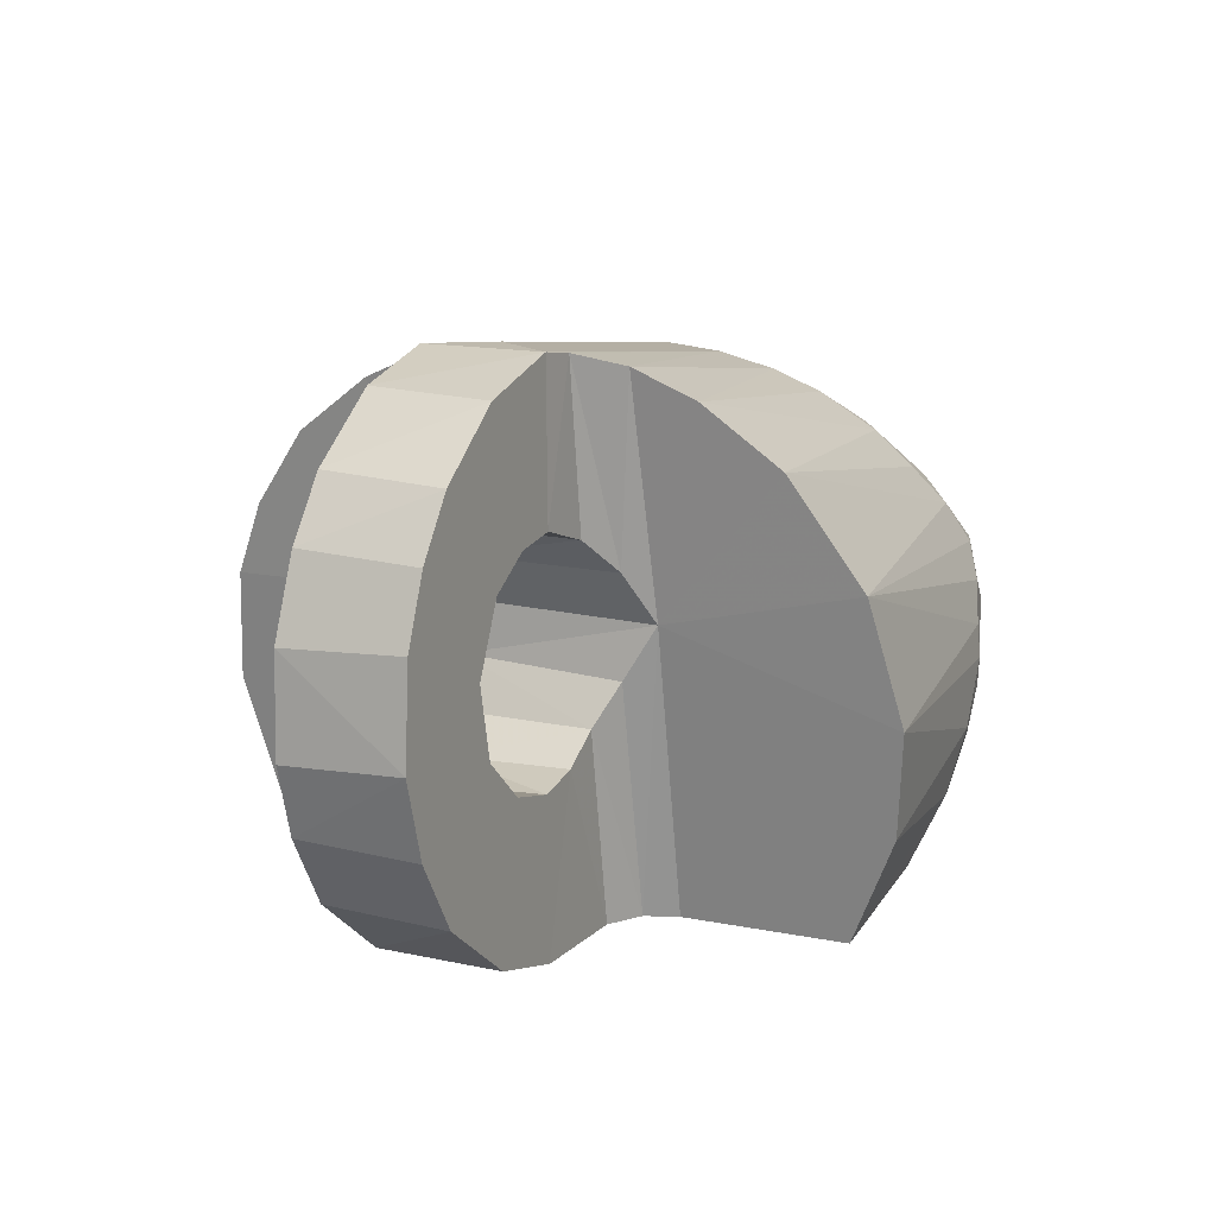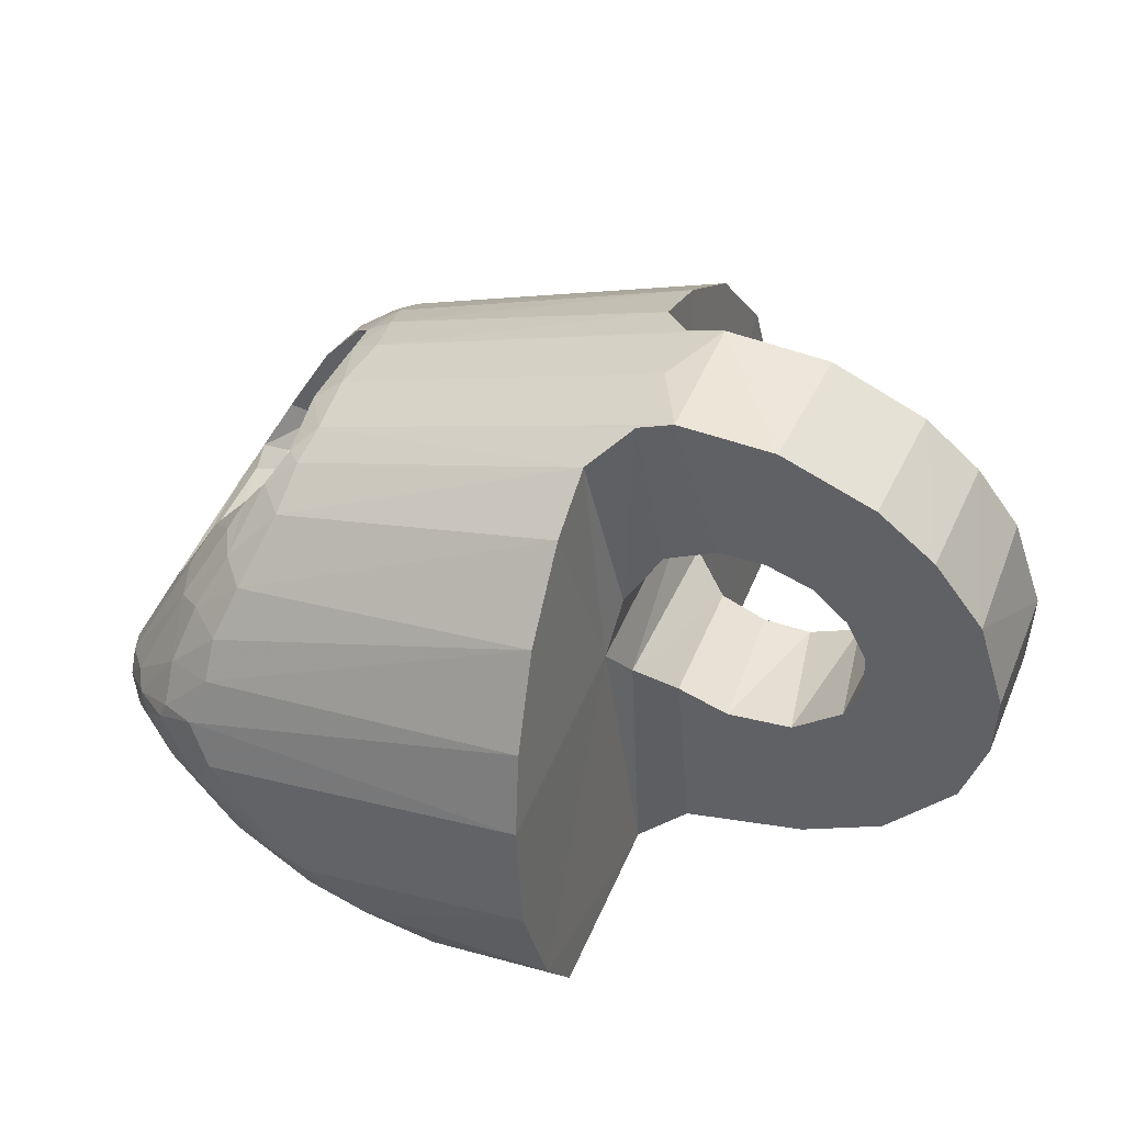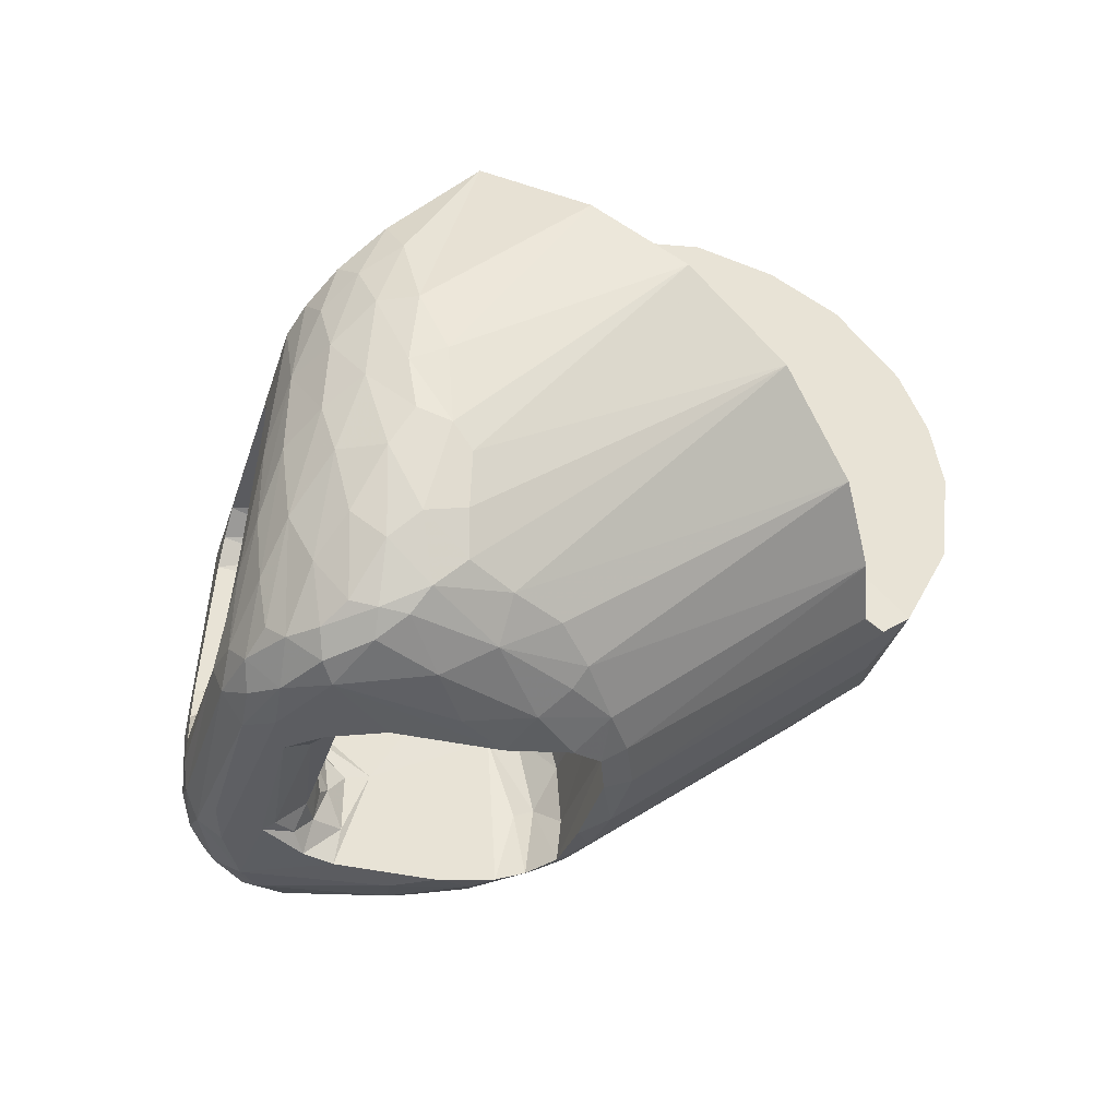
<metadata>
{"format":"obj","ext":"obj","renderer":"f3d","projection":"perspective","resolution":1024,"background":"white","views":[{"elev":13.6,"azim":-86.9,"up":"+Y"},{"elev":-46.2,"azim":-165.4,"up":"+Z"},{"elev":70.5,"azim":136.6,"up":"+Z"}]}
</metadata>
<code>
v 0.769 0.7679 0.5849
v 0.7694 0.7702 0.5786
v 0.7664 0.766 0.5945
v 0.7655 0.7724 0.5979
v 0.7672 0.7744 0.5915
v 0.7621 0.7785 0.595
v 0.7681 0.7699 0.5921
v 0.7697 0.7735 0.5811
v 0.768 0.778 0.582
v 0.7639 0.7629 0.5956
v 0.7668 0.7645 0.5895
v 0.769 0.7734 0.574
v 0.767 0.7755 0.5686
v 0.7646 0.7774 0.5644
v 0.7609 0.7801 0.5605
v 0.7549 0.7821 0.5558
v 0.7684 0.7775 0.5739
v 0.7648 0.7802 0.5665
v 0.7646 0.7821 0.5697
v 0.759 0.7826 0.56
v 0.7524 0.7947 0.5783
v 0.7467 0.7994 0.5806
v 0.7431 0.8027 0.5751
v 0.7429 0.8018 0.5697
v 0.7413 0.8002 0.564
v 0.7672 0.7801 0.5765
v 0.7531 0.7942 0.5715
v 0.7561 0.7884 0.5633
v 0.75 0.7955 0.5669
v 0.7356 0.8077 0.578
v 0.7294 0.8103 0.578
v 0.7259 0.8121 0.5833
v 0.7224 0.8129 0.592
v 0.7535 0.7755 0.5521
v 0.7579 0.7704 0.5551
v 0.7548 0.7594 0.5536
v 0.7591 0.7571 0.5623
v 0.7553 0.7505 0.5633
v 0.7585 0.7529 0.5709
v 0.7557 0.75 0.5744
v 0.7627 0.7702 0.5613
v 0.767 0.7697 0.5702
v 0.7623 0.7643 0.5627
v 0.7602 0.7557 0.5826
v 0.7653 0.7613 0.5794
v 0.7646 0.762 0.5711
v 0.7438 0.738 0.5643
v 0.7334 0.8071 0.5709
v 0.731 0.8101 0.5815
v 0.7276 0.8111 0.592
v 0.7396 0.8052 0.5776
v 0.7499 0.7887 0.5572
v 0.7471 0.794 0.5604
v 0.7355 0.7375 0.5469
v 0.7249 0.73 0.5453
v 0.7285 0.7371 0.542
v 0.7395 0.74 0.5492
v 0.746 0.7429 0.555
v 0.7371 0.7463 0.5428
v 0.7451 0.7506 0.5472
v 0.7513 0.7508 0.5544
v 0.7431 0.7574 0.5437
v 0.7489 0.7596 0.5476
v 0.7488 0.7672 0.5473
v 0.7469 0.7414 0.5612
v 0.7366 0.7332 0.5549
v 0.732 0.73 0.5529
v 0.7344 0.73 0.5624
v 0.7342 0.73 0.5653
v 0.7595 0.7839 0.588
v 0.757 0.7876 0.5851
v 0.743 0.7797 0.579
v 0.7543 0.7515 0.5838
v 0.7301 0.7991 0.5742
v 0.7274 0.8008 0.5748
v 0.7243 0.7868 0.5713
v 0.7206 0.7896 0.572
v 0.7168 0.7792 0.5707
v 0.7214 0.7742 0.57
v 0.7189 0.7645 0.5699
v 0.7197 0.7502 0.572
v 0.7254 0.7505 0.5717
v 0.7276 0.7415 0.5737
v 0.7371 0.7358 0.5766
v 0.7331 0.733 0.5773
v 0.7292 0.731 0.5804
v 0.7112 0.7666 0.5743
v 0.713 0.7549 0.5752
v 0.7153 0.7533 0.5735
v 0.7179 0.7436 0.5771
v 0.7233 0.7359 0.5794
v 0.7261 0.8058 0.5794
v 0.7202 0.7986 0.577
v 0.7167 0.7921 0.5754
v 0.7141 0.7857 0.5743
v 0.7115 0.7763 0.5744
v 0.7145 0.7721 0.5712
v 0.7153 0.7613 0.5713
v 0.7243 0.7394 0.5753
v 0.6834 0.8165 0.5571
v 0.6896 0.7787 0.5572
v 0.685 0.786 0.5609
v 0.6752 0.8189 0.5606
v 0.6774 0.7921 0.5618
v 0.6818 0.7623 0.5636
v 0.6875 0.73 0.566
v 0.6874 0.77 0.5619
v 0.6959 0.73 0.5633
v 0.6689 0.7944 0.5584
v 0.6695 0.8197 0.5587
v 0.7473 0.7679 0.5899
v 0.7479 0.7734 0.5902
v 0.7482 0.7738 0.5864
v 0.75 0.7784 0.5852
v 0.7462 0.7777 0.581
v 0.7524 0.784 0.5837
v 0.7549 0.781 0.5882
v 0.7544 0.7796 0.5929
v 0.76 0.7792 0.5954
v 0.7589 0.7597 0.5947
v 0.753 0.7569 0.5851
v 0.7508 0.7551 0.5827
v 0.7464 0.7734 0.5823
v 0.7476 0.7677 0.5862
v 0.7585 0.7811 0.5909
v 0.7566 0.7582 0.59
v 0.7532 0.7601 0.5924
v 0.7519 0.7604 0.588
v 0.7493 0.7634 0.5868
v 0.7486 0.761 0.5832
v 0.745 0.7603 0.5799
v 0.7494 0.7632 0.5908
v 0.7462 0.7667 0.5822
v 0.7513 0.7784 0.5878
v 0.7502 0.777 0.5911
v 0.7085 0.7409 0.5296
v 0.7032 0.7786 0.5252
v 0.707 0.7605 0.5243
v 0.7078 0.73 0.5362
v 0.6882 0.8121 0.548
v 0.6944 0.8029 0.5369
v 0.6996 0.7905 0.5292
v 0.7446 0.7796 0.633
v 0.6561 0.8157 0.553
v 0.6622 0.793 0.5556
v 0.6562 0.7888 0.553
v 0.6442 0.8063 0.5479
v 0.6525 0.7824 0.5515
v 0.6379 0.7969 0.5453
v 0.6511 0.7749 0.5509
v 0.6334 0.7845 0.5433
v 0.633 0.7686 0.5432
v 0.6359 0.7574 0.5444
v 0.6527 0.7676 0.5515
v 0.6422 0.7459 0.5471
v 0.6567 0.7613 0.5533
v 0.6553 0.7346 0.5526
v 0.6654 0.7563 0.5569
v 0.6687 0.7303 0.5583
v 0.6751 0.7574 0.561
v 0.7579 0.7554 0.5871
v 0.7611 0.7599 0.5938
v 0.7528 0.7756 0.6235
v 0.7561 0.7718 0.6205
v 0.7532 0.7704 0.6263
v 0.7551 0.7663 0.6216
v 0.7498 0.7743 0.6304
v 0.7451 0.7708 0.6357
v 0.7504 0.7674 0.6294
v 0.7265 0.7808 0.6414
v 0.7202 0.7814 0.6409
v 0.7437 0.777 0.6361
v 0.7369 0.7804 0.6386
v 0.7312 0.7814 0.6401
v 0.7338 0.7779 0.641
v 0.736 0.7743 0.6406
v 0.7411 0.7738 0.6384
v 0.7338 0.7936 0.6245
v 0.7312 0.7993 0.6174
v 0.7253 0.8002 0.6224
v 0.7235 0.8057 0.6138
v 0.7207 0.8086 0.6095
v 0.7164 0.8096 0.6089
v 0.7175 0.8122 0.6003
v 0.7537 0.7774 0.6174
v 0.7164 0.8061 0.6162
v 0.7191 0.8008 0.6239
v 0.7243 0.7915 0.6335
v 0.7155 0.8002 0.625
v 0.715 0.7944 0.631
v 0.7181 0.788 0.6367
v 0.733 0.7885 0.6328
v 0.7219 0.8106 0.6033
v 0.7459 0.7671 0.6334
v 0.7416 0.7609 0.6326
v 0.7507 0.7634 0.6254
v 0.7423 0.7557 0.6247
v 0.7355 0.7663 0.6392
v 0.7333 0.7581 0.6364
v 0.7226 0.7563 0.6399
v 0.7191 0.7493 0.637
v 0.711 0.7416 0.6339
v 0.7071 0.7344 0.6286
v 0.7002 0.73 0.6261
v 0.6917 0.7357 0.6304
v 0.6995 0.7343 0.6302
v 0.7265 0.7717 0.6426
v 0.7203 0.7723 0.643
v 0.7172 0.7616 0.6425
v 0.7105 0.76 0.642
v 0.7117 0.7504 0.6392
v 0.7059 0.7532 0.6402
v 0.7019 0.7413 0.635
v 0.6972 0.7456 0.6365
v 0.7152 0.7761 0.6419
v 0.7083 0.7652 0.6421
v 0.7091 0.7702 0.6417
v 0.7005 0.7556 0.6397
v 0.7111 0.73 0.6194
v 0.7272 0.7442 0.6252
v 0.7355 0.753 0.6297
v 0.7275 0.765 0.6416
v 0.7263 0.7486 0.6327
v 0.7174 0.7395 0.6287
v 0.7069 0.73 0.6232
v 0.6904 0.73 0.6262
v 0.7535 0.7618 0.618
v 0.7476 0.7581 0.6195
v 0.7435 0.7553 0.6208
v 0.7488 0.781 0.6202
v 0.7419 0.7872 0.6217
v 0.7328 0.7837 0.618
v 0.7266 0.7717 0.6154
v 0.7128 0.7943 0.6095
v 0.7068 0.7809 0.6069
v 0.7066 0.7631 0.6069
v 0.731 0.7578 0.6172
v 0.7393 0.752 0.6208
v 0.7163 0.8062 0.6034
v 0.7026 0.7763 0.6023
v 0.7018 0.772 0.5962
v 0.7021 0.7633 0.5966
v 0.7065 0.7908 0.597
v 0.7049 0.7883 0.6
v 0.7105 0.7992 0.601
v 0.7134 0.8007 0.6073
v 0.7022 0.7634 0.6012
v 0.7048 0.7607 0.6052
v 0.7134 0.7441 0.6097
v 0.7216 0.7359 0.6132
v 0.7077 0.7476 0.605
v 0.7138 0.7385 0.6076
v 0.7194 0.7331 0.61
v 0.705 0.7508 0.6001
v 0.7105 0.7405 0.6024
v 0.7136 0.7361 0.6021
v 0.7188 0.731 0.6049
v 0.704 0.7551 0.596
v 0.7087 0.7439 0.598
v 0.6704 0.7914 0.5812
v 0.7504 0.7794 0.6164
v 0.7452 0.7796 0.6143
v 0.7411 0.777 0.6126
v 0.7384 0.7715 0.6114
v 0.7387 0.7662 0.6115
v 0.7417 0.7618 0.6127
v 0.7452 0.7598 0.6143
v 0.7493 0.7596 0.6161
v 0.7031 0.7813 0.5965
v 0.7062 0.7879 0.6045
v 0.661 0.7859 0.6219
v 0.6634 0.8029 0.6101
v 0.6671 0.8121 0.5979
v 0.6702 0.8165 0.5881
v 0.6671 0.8188 0.5798
v 0.6615 0.8197 0.577
v 0.6705 0.8199 0.57
v 0.6472 0.8151 0.5709
v 0.6357 0.8055 0.5661
v 0.6298 0.7962 0.5635
v 0.6259 0.7855 0.5619
v 0.6249 0.7696 0.5615
v 0.6284 0.7567 0.563
v 0.6352 0.7449 0.5658
v 0.6485 0.734 0.5715
v 0.6616 0.7302 0.5771
v 0.7382 0.7571 0.6186
v 0.6739 0.7859 0.5868
v 0.675 0.7779 0.5921
v 0.6826 0.73 0.5955
v 0.6827 0.73 0.5897
v 0.6762 0.7689 0.5868
v 0.6738 0.7622 0.5824
v 0.6787 0.73 0.5845
v 0.6618 0.7944 0.5771
v 0.6549 0.7932 0.5742
v 0.6479 0.7884 0.5712
v 0.6433 0.7773 0.5693
v 0.6457 0.7654 0.5703
v 0.6529 0.7582 0.5734
v 0.6611 0.7561 0.5768
v 0.668 0.7578 0.5798
v 0.6718 0.7303 0.6209
v 0.6657 0.7486 0.627
v 0.6622 0.7658 0.6275
v 0.7386 0.7617 0.6153
v 0.7414 0.7835 0.6199
v 0.7427 0.7589 0.6171
v 0.7363 0.7656 0.6144
v 0.7328 0.7635 0.6163
v 0.7347 0.7709 0.6148
v 0.7384 0.7738 0.6126
v 0.7365 0.7808 0.6178
v 0.74 0.7789 0.6159
v 0.7443 0.7809 0.6177
v 0.7295 0.7698 0.616
v 0.7369 0.7754 0.6148
v 0.7333 0.7767 0.6165
f 6 5 9
f 5 6 185
f 7 9 5
f 6 9 70
f 6 119 185
f 163 5 185
f 8 9 7
f 7 5 4
f 70 9 71
f 125 6 70
f 125 119 6
f 185 119 261
f 164 5 163
f 230 163 185
f 9 8 26
f 1 8 7
f 164 4 5
f 164 7 4
f 71 9 21
f 71 116 70
f 125 70 117
f 125 118 119
f 261 119 118
f 261 230 185
f 163 167 164
f 143 163 230
f 26 8 17
f 9 26 21
f 2 8 1
f 1 7 3
f 166 7 164
f 71 21 22
f 71 72 116
f 116 117 70
f 118 125 117
f 261 118 262
f 230 261 315
f 163 143 167
f 167 165 164
f 230 231 143
f 17 8 12
f 19 26 17
f 26 27 21
f 12 8 2
f 1 45 2
f 166 3 7
f 3 11 1
f 166 164 165
f 23 22 21
f 72 71 22
f 116 72 115
f 116 114 117
f 135 118 117
f 262 118 135
f 261 262 315
f 230 315 307
f 172 167 143
f 167 169 165
f 231 230 307
f 143 231 179
f 17 12 13
f 26 19 27
f 19 17 18
f 21 27 23
f 12 2 42
f 45 1 11
f 2 45 46
f 227 3 166
f 3 10 11
f 165 169 166
f 51 22 23
f 72 22 51
f 72 133 115
f 115 114 116
f 117 114 134
f 134 135 117
f 262 135 263
f 314 315 262
f 313 307 315
f 168 167 172
f 172 143 173
f 167 168 169
f 307 232 231
f 231 232 179
f 178 143 179
f 42 13 12
f 17 13 18
f 19 28 27
f 19 18 28
f 23 27 24
f 2 46 42
f 11 44 45
f 39 46 45
f 10 3 227
f 227 166 196
f 10 44 11
f 169 196 166
f 24 51 23
f 72 51 76
f 131 133 72
f 115 133 123
f 114 115 123
f 113 134 114
f 112 135 134
f 263 135 112
f 262 263 314
f 313 315 314
f 307 313 232
f 172 177 168
f 192 173 143
f 173 175 172
f 169 168 194
f 234 179 232
f 192 143 178
f 178 179 180
f 42 41 13
f 18 13 14
f 27 28 29
f 18 20 28
f 27 29 24
f 46 43 42
f 40 45 44
f 39 38 46
f 40 39 45
f 162 10 227
f 196 197 227
f 162 44 10
f 196 169 195
f 30 51 24
f 76 51 74
f 76 79 72
f 133 131 130
f 72 82 131
f 133 124 123
f 114 123 113
f 113 112 134
f 263 112 312
f 317 314 263
f 317 313 314
f 318 232 313
f 172 175 177
f 168 177 198
f 192 174 173
f 173 174 175
f 194 168 199
f 195 169 194
f 181 179 234
f 234 232 233
f 180 192 178
f 180 179 181
f 42 43 41
f 14 13 41
f 18 14 15
f 28 53 29
f 20 18 15
f 28 20 52
f 24 29 25
f 46 37 43
f 40 44 69
f 65 38 39
f 37 46 38
f 39 40 47
f 227 120 162
f 221 197 196
f 227 197 228
f 161 44 162
f 195 221 196
f 51 30 74
f 24 48 30
f 74 75 76
f 76 78 79
f 72 79 82
f 122 130 131
f 133 130 129
f 131 82 84
f 129 124 133
f 113 123 124
f 112 113 111
f 312 112 264
f 312 317 263
f 318 313 317
f 233 232 318
f 175 176 177
f 198 177 176
f 168 198 199
f 188 174 192
f 174 170 175
f 195 194 199
f 181 234 246
f 234 233 235
f 180 188 192
f 181 186 180
f 36 41 43
f 35 14 41
f 35 15 14
f 28 52 53
f 29 53 25
f 20 15 16
f 20 16 52
f 25 48 24
f 37 36 43
f 84 69 44
f 40 69 47
f 65 58 38
f 39 47 65
f 38 61 37
f 268 120 227
f 126 162 120
f 221 220 197
f 228 197 229
f 228 268 227
f 73 44 161
f 161 162 126
f 195 223 221
f 74 30 75
f 48 31 30
f 76 75 77
f 76 77 78
f 79 78 80
f 82 79 80
f 121 130 122
f 73 122 131
f 128 129 130
f 84 82 83
f 131 84 73
f 129 132 124
f 113 124 111
f 264 112 111
f 311 312 264
f 311 317 312
f 311 318 317
f 316 233 318
f 176 175 207
f 198 176 222
f 199 198 200
f 188 170 174
f 175 170 207
f 223 195 199
f 246 234 270
f 246 182 181
f 235 233 236
f 234 235 270
f 180 187 188
f 182 186 181
f 186 187 180
f 36 35 41
f 35 34 15
f 141 53 52
f 141 25 53
f 34 16 15
f 142 52 16
f 140 48 25
f 37 61 36
f 85 69 84
f 84 44 73
f 47 69 68
f 58 65 66
f 58 61 38
f 65 47 66
f 267 120 268
f 127 126 120
f 224 220 221
f 197 220 238
f 229 197 238
f 229 308 228
f 267 268 228
f 122 73 161
f 161 126 121
f 223 224 221
f 49 75 30
f 100 31 48
f 30 31 49
f 75 93 77
f 77 95 78
f 80 78 97
f 80 81 82
f 121 128 130
f 161 121 122
f 132 129 128
f 82 81 83
f 84 83 85
f 132 111 124
f 264 111 265
f 264 265 311
f 316 318 311
f 316 237 233
f 222 176 207
f 200 198 222
f 199 200 201
f 191 170 188
f 207 170 208
f 199 201 223
f 246 270 244
f 239 182 246
f 236 233 249
f 235 236 248
f 270 235 240
f 188 187 189
f 182 183 186
f 187 186 189
f 63 35 36
f 64 34 35
f 141 52 142
f 140 25 141
f 137 16 34
f 142 16 137
f 100 48 140
f 60 36 61
f 86 69 85
f 67 68 69
f 47 68 66
f 58 66 57
f 61 58 57
f 267 127 120
f 126 127 128
f 224 219 220
f 238 220 250
f 238 287 229
f 308 229 287
f 267 228 308
f 126 128 121
f 223 201 224
f 49 92 75
f 100 32 31
f 32 49 31
f 75 92 93
f 77 93 94
f 77 94 95
f 78 95 96
f 78 96 97
f 80 97 98
f 81 80 98
f 127 132 128
f 83 81 99
f 85 83 99
f 265 111 132
f 311 265 309
f 316 311 310
f 316 310 237
f 250 233 237
f 222 207 209
f 200 222 209
f 201 200 211
f 170 191 171
f 188 190 191
f 170 171 208
f 207 208 209
f 270 240 244
f 245 246 244
f 239 193 182
f 245 239 246
f 249 233 250
f 248 236 249
f 235 248 240
f 189 190 188
f 183 182 193
f 273 186 183
f 273 189 186
f 63 64 35
f 63 36 60
f 137 34 64
f 141 142 101
f 101 140 141
f 101 142 137
f 100 140 101
f 57 60 61
f 257 69 86
f 85 99 86
f 66 68 67
f 55 67 69
f 57 66 54
f 266 127 267
f 225 219 224
f 250 220 219
f 250 237 238
f 238 237 287
f 306 308 287
f 308 266 267
f 224 201 202
f 49 239 92
f 103 32 100
f 50 49 32
f 92 245 93
f 93 243 94
f 94 243 95
f 95 269 96
f 97 96 87
f 97 87 98
f 98 89 81
f 266 132 127
f 81 90 99
f 265 132 266
f 306 309 265
f 309 310 311
f 310 287 237
f 200 209 211
f 201 211 202
f 271 171 191
f 272 191 190
f 208 171 215
f 209 208 216
f 244 240 269
f 244 243 245
f 49 193 239
f 92 239 245
f 253 249 250
f 251 248 249
f 240 248 247
f 272 190 189
f 183 193 184
f 273 183 274
f 272 189 273
f 63 62 64
f 62 63 60
f 137 64 138
f 101 137 138
f 100 101 102
f 54 60 57
f 257 219 69
f 91 257 86
f 99 91 86
f 54 66 67
f 54 67 55
f 69 108 55
f 219 225 204
f 224 203 225
f 250 219 253
f 306 266 308
f 306 287 310
f 224 202 203
f 110 32 103
f 100 102 103
f 49 50 193
f 33 50 32
f 93 245 243
f 95 243 269
f 96 269 241
f 96 241 87
f 98 87 88
f 98 88 89
f 81 89 90
f 99 90 91
f 265 266 306
f 309 306 310
f 209 210 211
f 202 211 213
f 271 215 171
f 271 191 272
f 208 215 216
f 210 209 216
f 269 240 241
f 243 244 269
f 252 249 253
f 247 248 251
f 251 249 252
f 240 247 241
f 193 33 184
f 274 183 184
f 274 289 273
f 273 289 272
f 138 64 62
f 62 60 59
f 101 138 136
f 289 102 101
f 54 59 60
f 253 219 257
f 219 291 69
f 91 256 257
f 55 56 54
f 69 291 108
f 55 108 139
f 225 203 204
f 219 204 226
f 203 202 206
f 110 33 32
f 103 109 110
f 103 102 104
f 193 50 33
f 87 241 242
f 87 258 88
f 89 88 90
f 90 256 91
f 211 210 212
f 211 212 213
f 202 213 206
f 271 217 215
f 272 289 271
f 216 215 217
f 210 216 212
f 257 252 253
f 254 247 251
f 255 251 252
f 241 247 242
f 184 33 276
f 274 184 275
f 274 288 289
f 138 62 59
f 138 59 136
f 101 136 108
f 288 102 289
f 289 101 107
f 54 56 59
f 290 291 219
f 256 252 257
f 139 56 55
f 108 291 106
f 136 139 108
f 204 203 206
f 206 226 204
f 219 226 290
f 277 33 110
f 104 109 103
f 110 109 144
f 102 260 104
f 87 242 258
f 88 258 259
f 88 259 90
f 90 259 256
f 213 212 214
f 213 205 206
f 305 217 271
f 289 305 271
f 305 216 217
f 212 216 218
f 247 254 242
f 254 251 255
f 255 252 256
f 276 33 277
f 275 184 276
f 275 288 274
f 136 59 56
f 108 107 101
f 260 102 288
f 289 107 292
f 290 289 291
f 136 56 139
f 106 291 294
f 106 107 108
f 205 226 206
f 290 226 303
f 110 276 277
f 295 109 104
f 144 109 145
f 276 110 144
f 104 260 295
f 242 254 258
f 254 259 258
f 259 255 256
f 212 218 214
f 213 214 205
f 304 305 289
f 305 218 216
f 259 254 255
f 295 275 276
f 275 260 288
f 292 107 293
f 291 289 292
f 290 304 289
f 291 293 294
f 106 294 286
f 106 105 107
f 226 205 303
f 290 303 304
f 296 109 295
f 296 145 109
f 144 145 146
f 276 144 278
f 260 275 295
f 304 214 218
f 303 205 214
f 304 218 305
f 295 276 278
f 293 107 105
f 291 292 293
f 302 294 293
f 302 286 294
f 106 286 159
f 105 106 160
f 303 214 304
f 295 278 296
f 297 145 296
f 297 146 145
f 144 146 147
f 278 144 147
f 293 105 160
f 293 160 302
f 301 286 302
f 285 159 286
f 160 106 159
f 296 278 297
f 297 148 146
f 147 146 148
f 278 147 279
f 302 160 301
f 301 285 286
f 285 157 159
f 159 158 160
f 297 278 279
f 298 148 297
f 147 148 149
f 279 147 149
f 301 160 158
f 300 285 301
f 284 157 285
f 157 158 159
f 297 279 280
f 298 150 148
f 297 280 298
f 149 148 150
f 279 149 280
f 301 158 300
f 299 285 300
f 284 155 157
f 299 284 285
f 157 156 158
f 299 150 298
f 298 280 281
f 149 150 151
f 280 149 151
f 300 158 156
f 300 156 299
f 283 155 284
f 155 156 157
f 299 283 284
f 299 154 150
f 298 283 299
f 280 151 281
f 298 281 282
f 151 150 152
f 299 156 154
f 283 153 155
f 155 154 156
f 153 150 154
f 298 282 283
f 281 151 282
f 152 150 153
f 282 151 152
f 282 153 283
f 153 154 155
f 282 152 153

</code>
